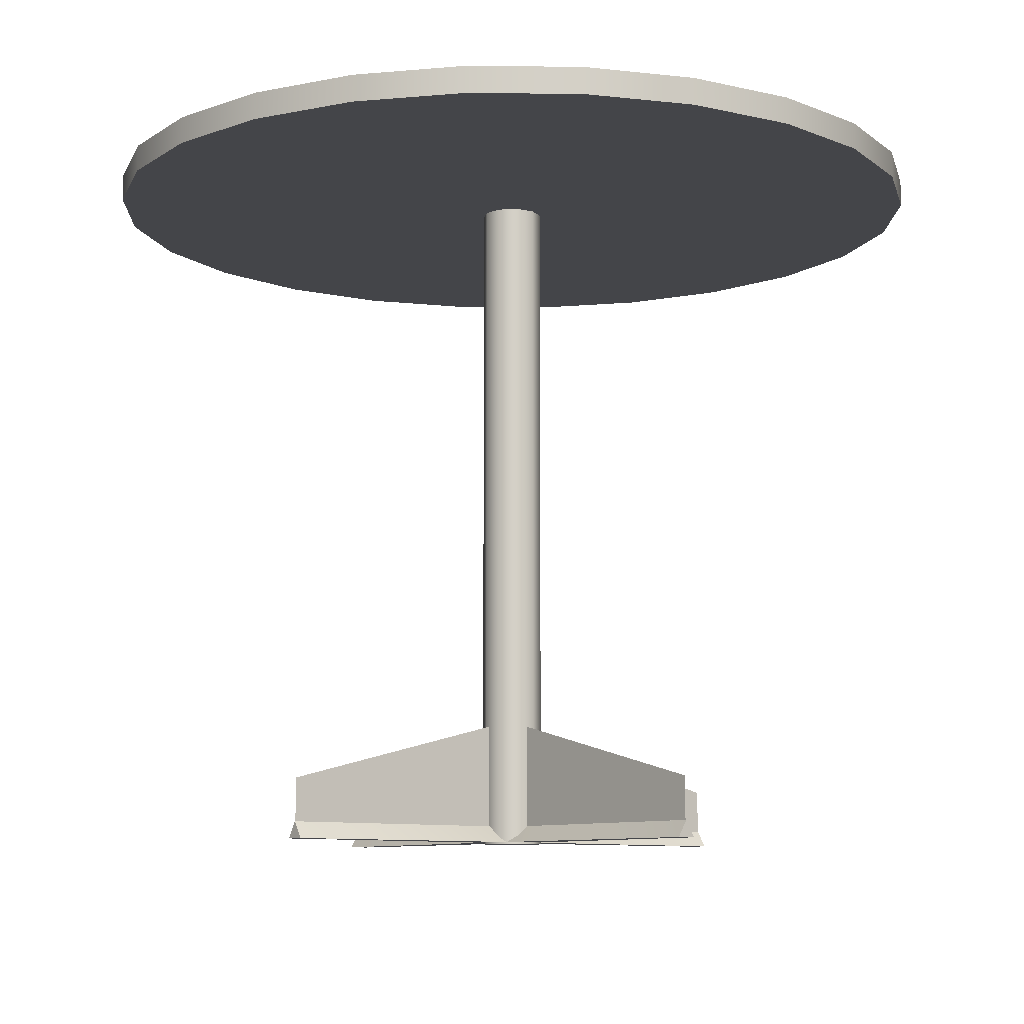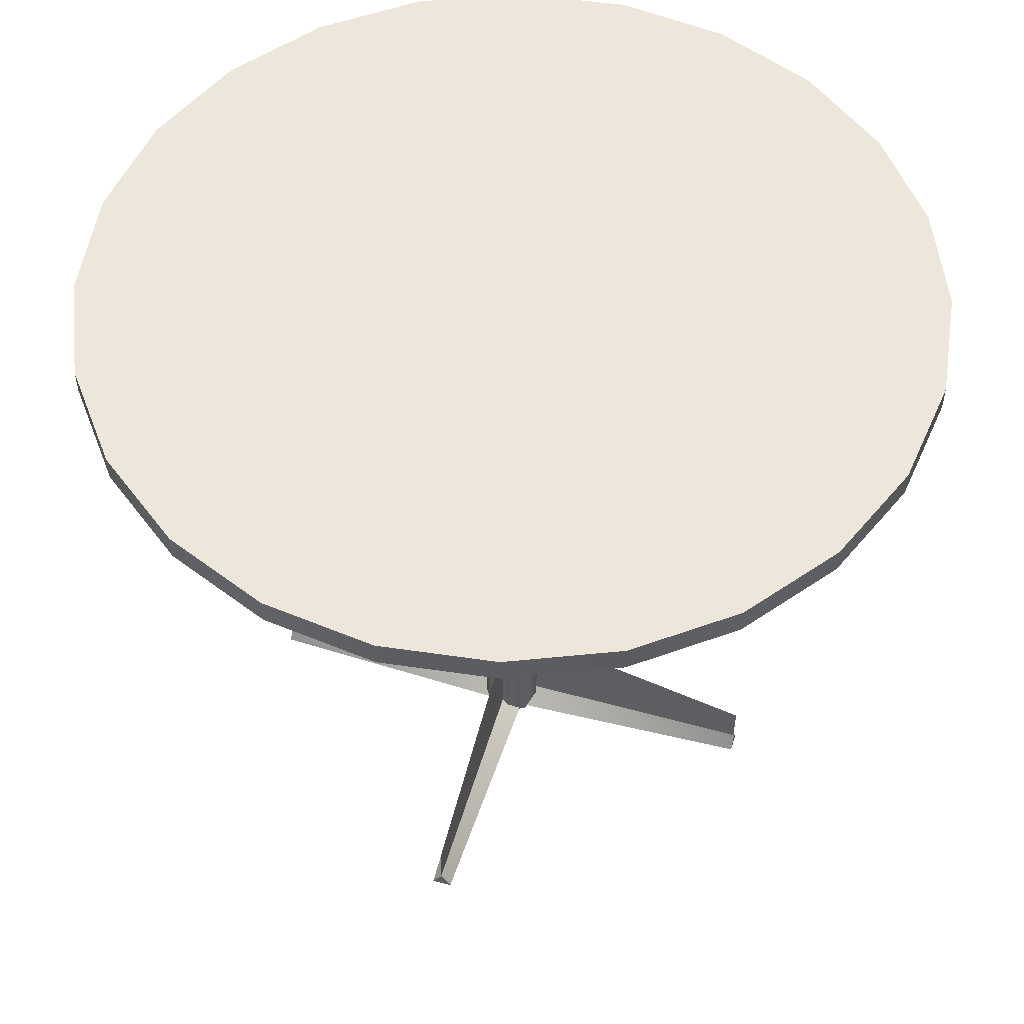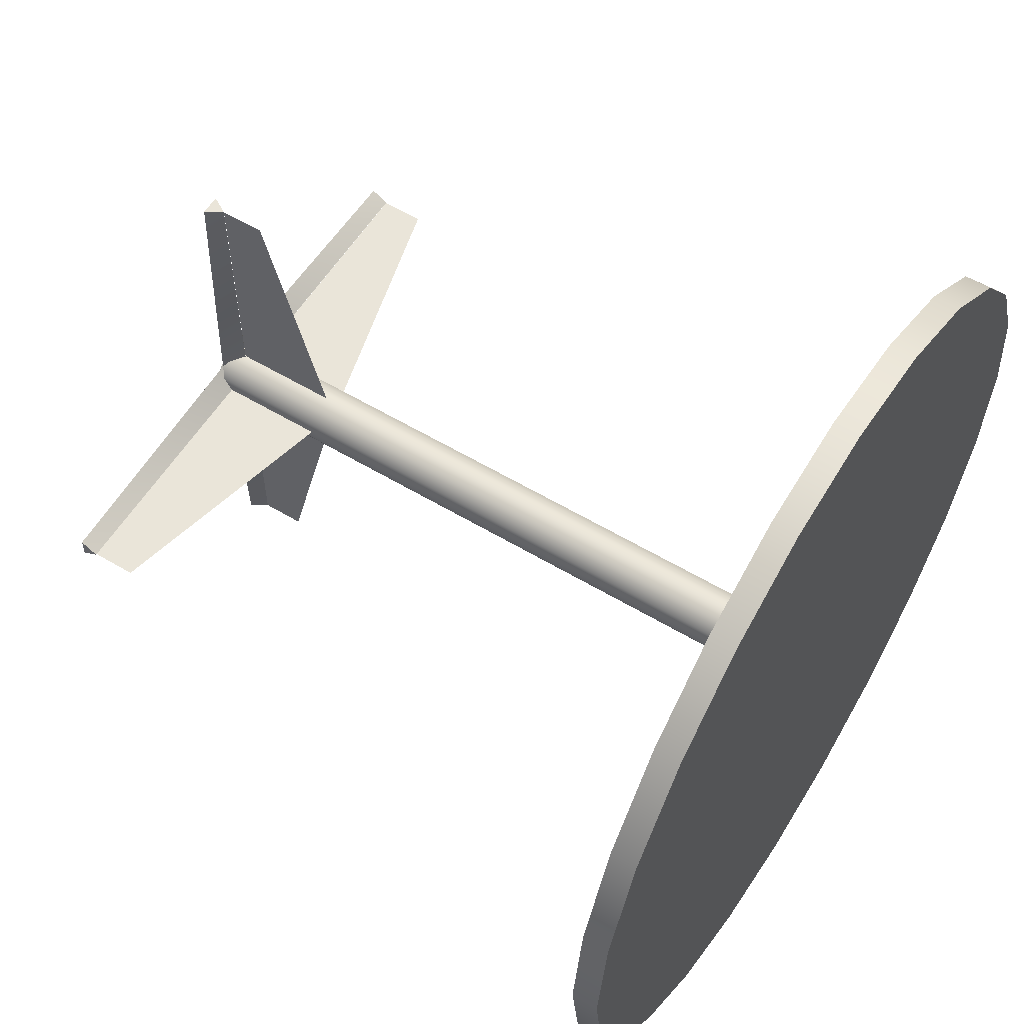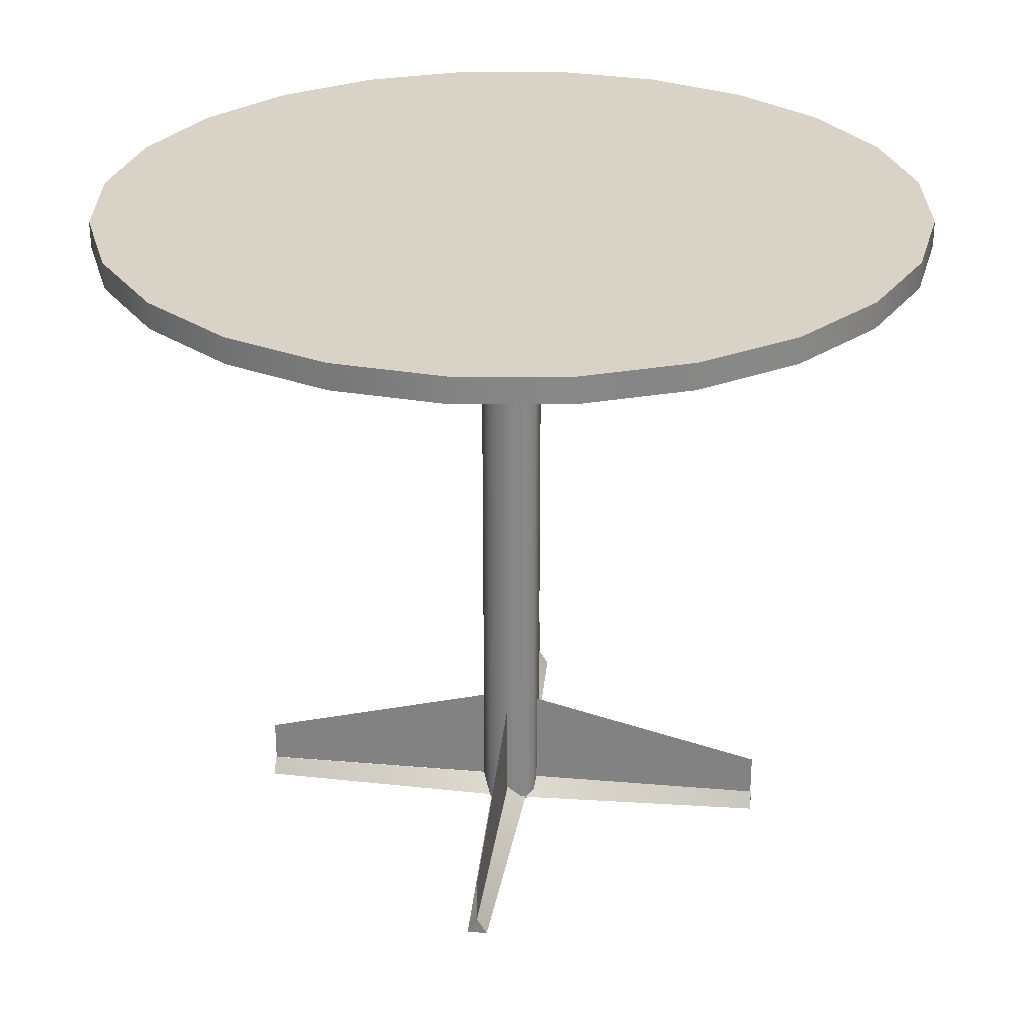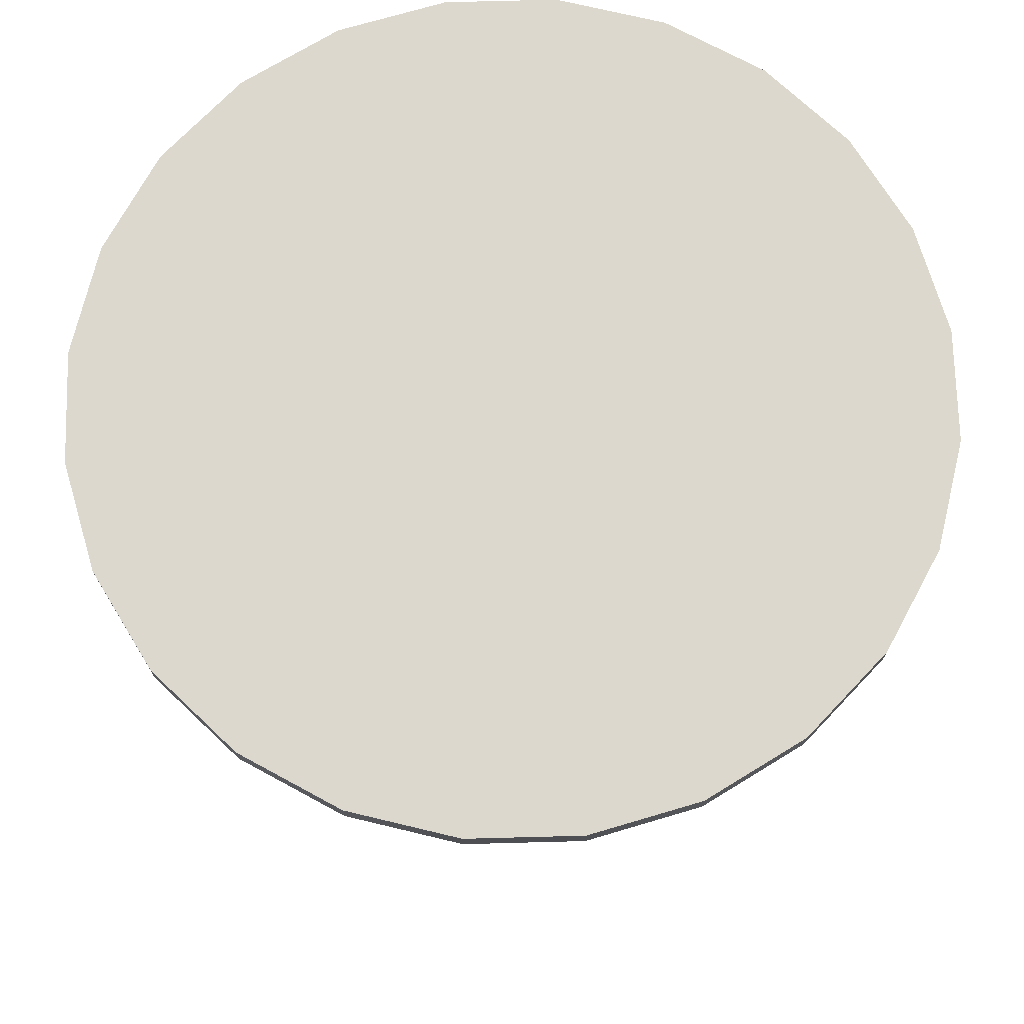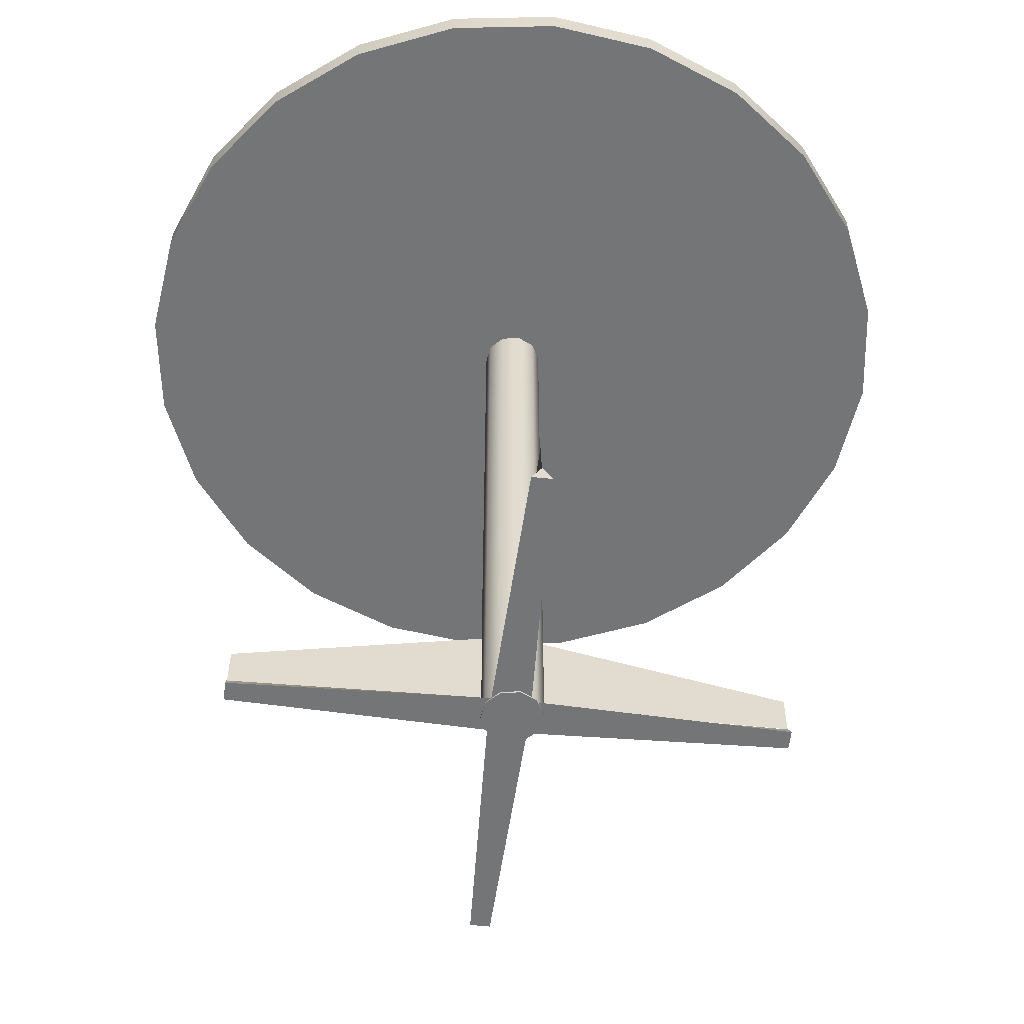
<metadata>
{"format":"obj","ext":"obj","renderer":"f3d","projection":"perspective","resolution":1024,"background":"white","views":[{"elev":-9.0,"azim":50.9,"up":"+Y"},{"elev":53.6,"azim":106.4,"up":"+Y"},{"elev":58.0,"azim":121.8,"up":"+Z"},{"elev":28.0,"azim":7.4,"up":"+Y"},{"elev":72.1,"azim":-69.0,"up":"+Y"},{"elev":-56.5,"azim":83.7,"up":"+Y"}]}
</metadata>
<code>
v  -0.8573 0.0681 21.42
v  0.7045 0.0681 21.42
v  -0.0764 1.36 21.42
v  0.7045 0.0681 -21.02
v  -0.8573 0.0681 -21.02
v  -0.0764 1.36 -21.02
v  21.14 0.0681 0.9851
v  21.14 0.0681 -0.5768
v  21.14 1.36 0.2042
v  -21.3 0.0681 -0.5767
v  -21.3 0.0681 0.9851
v  -21.3 1.36 0.2042
v  -1.582 0.0681 1.624
v  1.429 0.0681 1.624
v  -0.0764 1.36 1.624
v  -0.1019 1.36 21.36
v  -0.1019 1.36 2.318
v  -0.1019 4.711 21.36
v  -0.1019 9.479 2.318
v  1.429 0.0681 -1.216
v  -1.582 0.0681 -1.216
v  -0.0764 1.36 -1.216
v  -0.0508 1.36 -20.95
v  -0.0508 1.36 -1.91
v  -0.0508 4.711 -20.95
v  -0.0508 9.479 -1.91
v  1.344 0.0681 1.709
v  1.344 0.0681 -1.301
v  1.344 1.36 0.2042
v  21.08 1.36 0.2297
v  2.038 1.36 0.2297
v  21.08 4.711 0.2297
v  2.038 9.479 0.2297
v  -1.497 0.0681 -1.301
v  -1.497 0.0681 1.709
v  -1.497 1.36 0.2042
v  -21.23 1.36 0.1786
v  -2.191 1.36 0.1786
v  -21.23 4.711 0.1786
v  -2.191 9.479 0.1786
v  30.66 55.14 8.214
v  -22.44 55.14 22.44
v  8.214 55.14 30.66
v  0 55.14 31.74
v  -8.214 55.14 30.66
v  -15.87 55.14 27.49
v  15.87 55.14 27.49
v  22.44 55.14 22.44
v  27.49 55.14 15.87
v  -30.66 55.14 -8.214
v  -8.214 55.14 -30.66
v  22.44 55.14 -22.44
v  27.49 55.14 -15.87
v  30.66 55.14 -8.214
v  31.74 55.14 -0
v  0 55.14 -31.74
v  8.214 55.14 -30.66
v  15.87 55.14 -27.49
v  -27.49 55.14 -15.87
v  -22.44 55.14 -22.44
v  -15.87 55.14 -27.49
v  -27.49 55.14 15.87
v  -30.66 55.14 8.214
v  -31.74 55.14 -0
v  -0.468 -0.0628 2.328
v  -1.774 -0.0628 1.634
v  0.9965 -0.0628 2.123
v  0.363 -0.0628 -2.385
v  2.06 -0.0628 1.095
v  2.317 -0.0628 -0.3611
v  1.669 -0.0628 -1.69
v  -1.101 -0.0628 -2.179
v  -2.165 -0.0628 -1.151
v  -2.422 -0.0628 0.3049
v  -2.165 34.42 -1.151
v  -2.165 53.09 -1.151
v  -1.101 34.42 -2.179
v  -1.101 53.09 -2.179
v  0.363 34.42 -2.385
v  0.363 53.09 -2.385
v  -2.422 34.42 0.3049
v  -1.774 34.42 1.634
v  -0.468 34.42 2.328
v  0.9965 34.42 2.123
v  2.06 34.42 1.095
v  2.317 34.42 -0.3611
v  1.669 34.42 -1.69
v  -2.422 53.09 0.3049
v  -1.774 53.09 1.634
v  -0.468 53.09 2.328
v  0.9965 53.09 2.123
v  2.06 53.09 1.095
v  2.317 53.09 -0.3611
v  1.669 53.09 -1.69
v  23.24 55.14 -23.24
v  23.24 53.09 -23.24
v  16.43 55.14 -28.46
v  16.43 53.09 -28.46
v  8.507 55.14 -31.75
v  8.507 53.09 -31.75
v  0 55.14 -32.87
v  0 53.09 -32.87
v  0 53.09 -0
v  28.46 53.09 -16.43
v  31.75 53.09 -8.507
v  32.87 53.09 -0
v  31.75 53.09 8.507
v  28.46 53.09 16.43
v  23.24 53.09 23.24
v  16.43 53.09 28.46
v  8.507 53.09 31.75
v  0 53.09 32.87
v  -8.507 53.09 31.75
v  -16.43 53.09 28.46
v  -23.24 53.09 23.24
v  -28.46 53.09 16.43
v  -31.75 53.09 8.507
v  -32.87 53.09 -0
v  -31.75 53.09 -8.507
v  -28.46 53.09 -16.43
v  -23.24 53.09 -23.24
v  -16.43 53.09 -28.46
v  -8.507 53.09 -31.75
v  -28.46 55.14 -16.43
v  -31.75 55.14 -8.507
v  -32.87 55.14 -0
v  -31.75 55.14 8.507
v  -28.46 55.14 16.43
v  -23.24 55.14 23.24
v  -16.43 55.14 28.46
v  -8.507 55.14 31.75
v  0 55.14 32.87
v  8.507 55.14 31.75
v  16.43 55.14 28.46
v  23.24 55.14 23.24
v  28.46 55.14 16.43
v  31.75 55.14 8.507
v  32.87 55.14 -0
v  31.75 55.14 -8.507
v  28.46 55.14 -16.43
v  -8.507 55.14 -31.75
v  -16.43 55.14 -28.46
v  -23.24 55.14 -23.24
g vault_round_table
f 1 2 3
f 4 5 6
f 7 8 9
f 10 11 12
f 1 13 2
f 13 14 2
f 3 15 1
f 15 13 1
f 2 14 3
f 14 15 3
f 16 17 18
f 17 19 18
f 19 17 18
f 17 16 18
f 4 20 5
f 20 21 5
f 6 22 4
f 22 20 4
f 5 21 6
f 21 22 6
f 23 24 25
f 24 26 25
f 26 24 25
f 24 23 25
f 7 27 8
f 27 28 8
f 9 29 7
f 29 27 7
f 8 28 9
f 28 29 9
f 30 31 32
f 31 33 32
f 33 31 32
f 31 30 32
f 10 34 11
f 34 35 11
f 12 36 10
f 36 34 10
f 11 35 12
f 35 36 12
f 37 38 39
f 38 40 39
f 40 38 39
f 38 37 39
f 41 42 43
f 44 43 45
f 43 42 45
f 45 42 46
f 47 48 43
f 43 48 41
f 48 49 41
f 50 42 51
f 42 41 51
f 51 41 52
f 53 52 54
f 52 41 54
f 54 41 55
f 56 51 57
f 51 52 57
f 57 52 58
f 59 50 60
f 50 51 60
f 60 51 61
f 62 42 63
f 42 50 63
f 63 50 64
f 65 66 67
f 66 68 67
f 69 67 70
f 67 68 70
f 70 68 71
f 72 68 73
f 68 66 73
f 73 66 74
f 75 76 77
f 76 78 77
f 77 78 79
f 78 80 79
f 79 68 77
f 68 72 77
f 77 72 75
f 72 73 75
f 75 73 81
f 73 74 81
f 81 74 82
f 74 66 82
f 82 66 83
f 66 65 83
f 83 65 84
f 65 67 84
f 84 67 85
f 67 69 85
f 85 69 86
f 69 70 86
f 86 70 87
f 70 71 87
f 76 75 88
f 75 81 88
f 88 81 89
f 81 82 89
f 89 82 90
f 82 83 90
f 90 83 91
f 83 84 91
f 91 84 92
f 84 85 92
f 92 85 93
f 85 86 93
f 93 86 94
f 86 87 94
f 94 87 80
f 80 87 79
f 87 71 79
f 71 68 79
f 95 96 97
f 96 98 97
f 97 98 99
f 98 100 99
f 99 100 101
f 100 102 101
f 98 96 103
f 96 104 103
f 104 105 103
f 105 106 103
f 106 107 103
f 103 107 108
f 108 109 103
f 109 110 103
f 110 111 103
f 111 112 103
f 112 113 103
f 113 114 103
f 114 115 103
f 115 116 103
f 116 117 103
f 117 118 103
f 118 119 103
f 119 120 103
f 120 121 103
f 121 122 103
f 122 123 103
f 123 102 103
f 102 100 103
f 103 100 98
f 59 124 50
f 124 125 50
f 50 125 64
f 125 126 64
f 64 126 63
f 126 127 63
f 63 127 62
f 127 128 62
f 62 128 42
f 128 129 42
f 42 129 46
f 129 130 46
f 46 130 45
f 130 131 45
f 45 131 44
f 131 132 44
f 44 132 43
f 132 133 43
f 43 133 47
f 133 134 47
f 47 134 48
f 134 135 48
f 48 135 49
f 135 136 49
f 49 136 41
f 136 137 41
f 41 137 55
f 137 138 55
f 55 138 54
f 138 139 54
f 54 139 53
f 139 140 53
f 53 140 52
f 140 95 52
f 52 95 58
f 95 97 58
f 58 97 57
f 97 99 57
f 57 99 56
f 99 101 56
f 56 101 51
f 101 141 51
f 51 141 61
f 141 142 61
f 61 142 60
f 142 143 60
f 60 143 59
f 143 124 59
f 96 95 104
f 95 140 104
f 104 140 105
f 140 139 105
f 105 139 106
f 139 138 106
f 106 138 107
f 138 137 107
f 107 137 108
f 137 136 108
f 108 136 109
f 136 135 109
f 109 135 110
f 135 134 110
f 101 102 141
f 102 123 141
f 141 123 142
f 123 122 142
f 142 122 143
f 122 121 143
f 143 121 124
f 121 120 124
f 124 120 125
f 120 119 125
f 125 119 126
f 119 118 126
f 126 118 127
f 118 117 127
f 127 117 128
f 117 116 128
f 128 116 129
f 116 115 129
f 129 115 130
f 115 114 130
f 130 114 131
f 114 113 131
f 131 113 132
f 113 112 132
f 132 112 133
f 112 111 133
f 133 111 134
f 111 110 134

</code>
